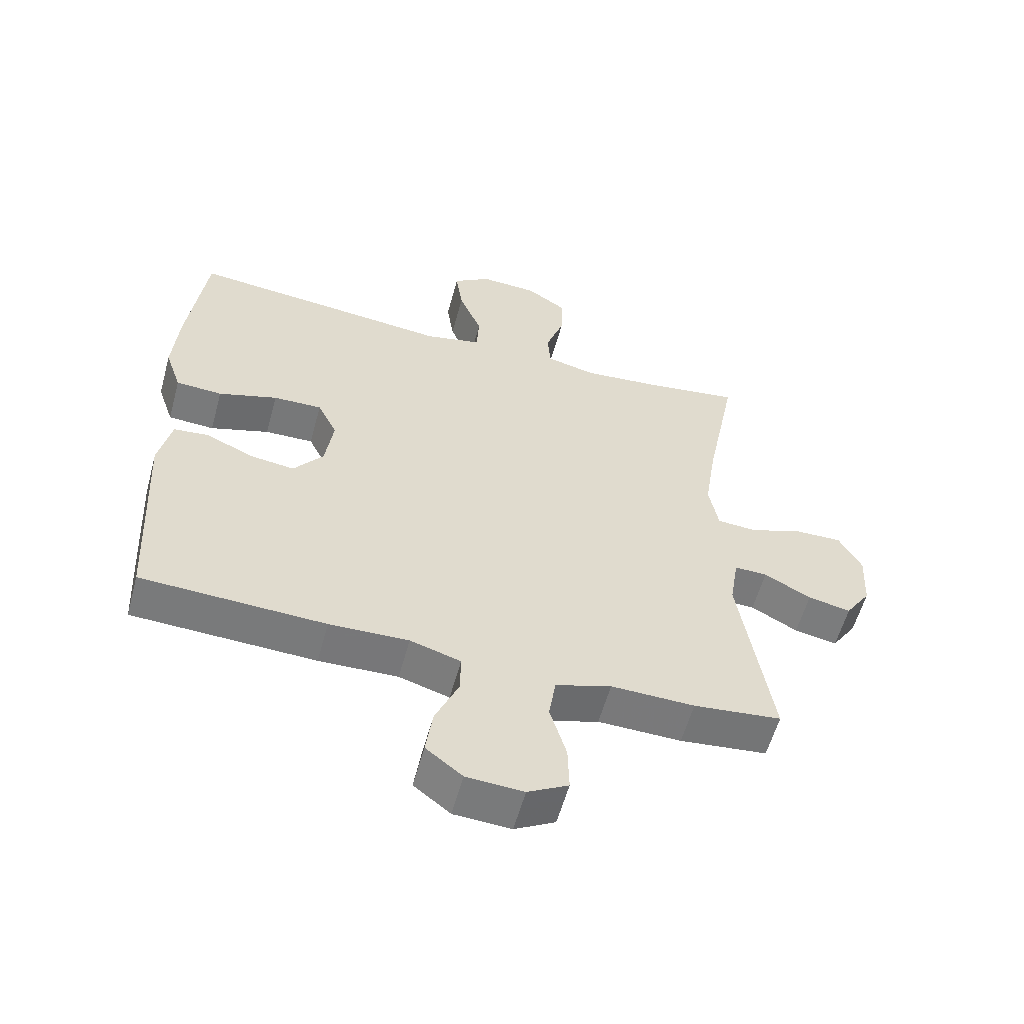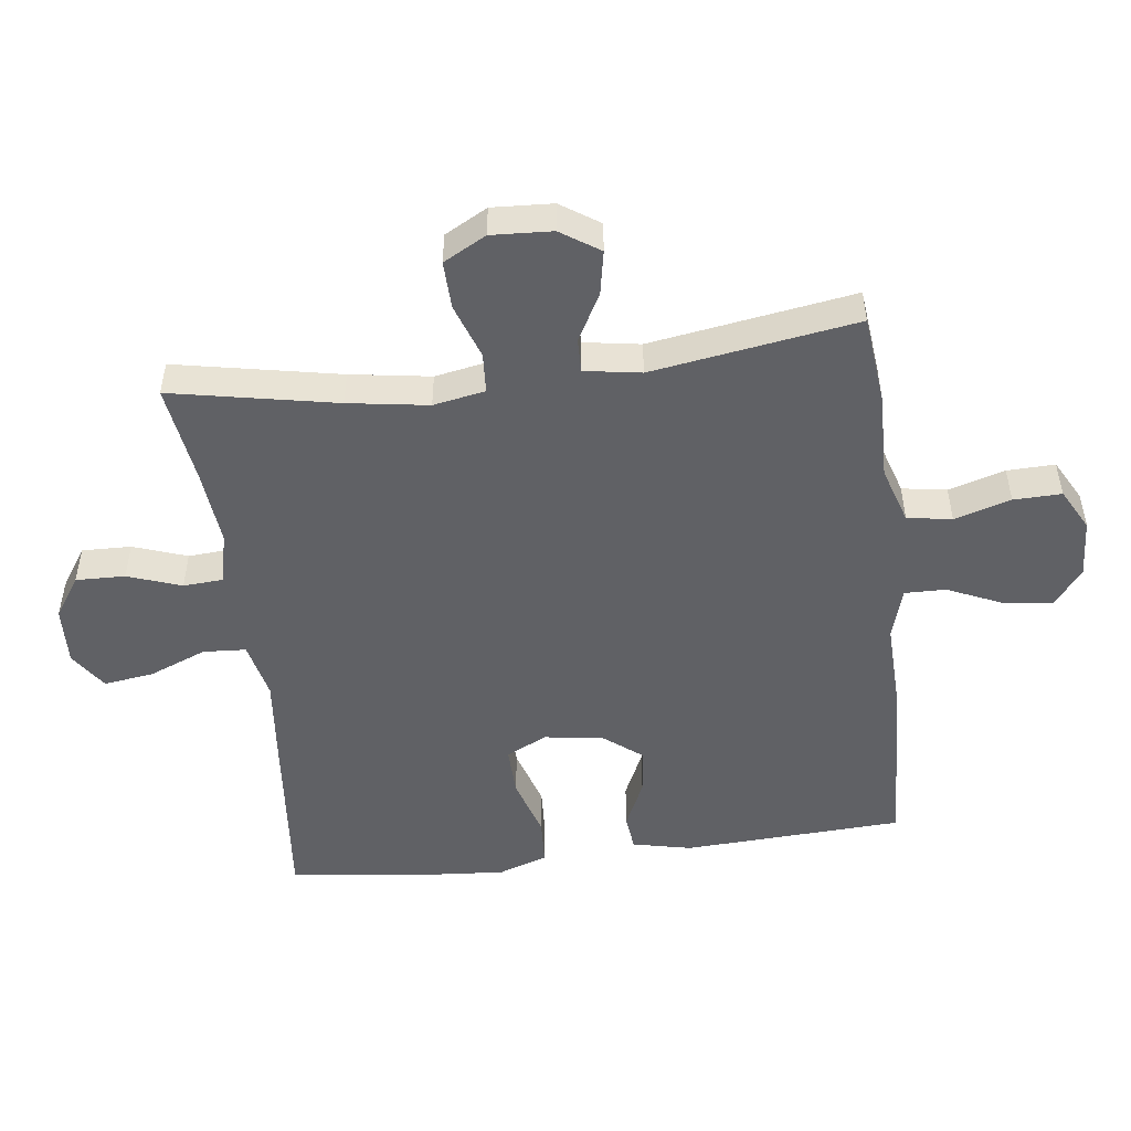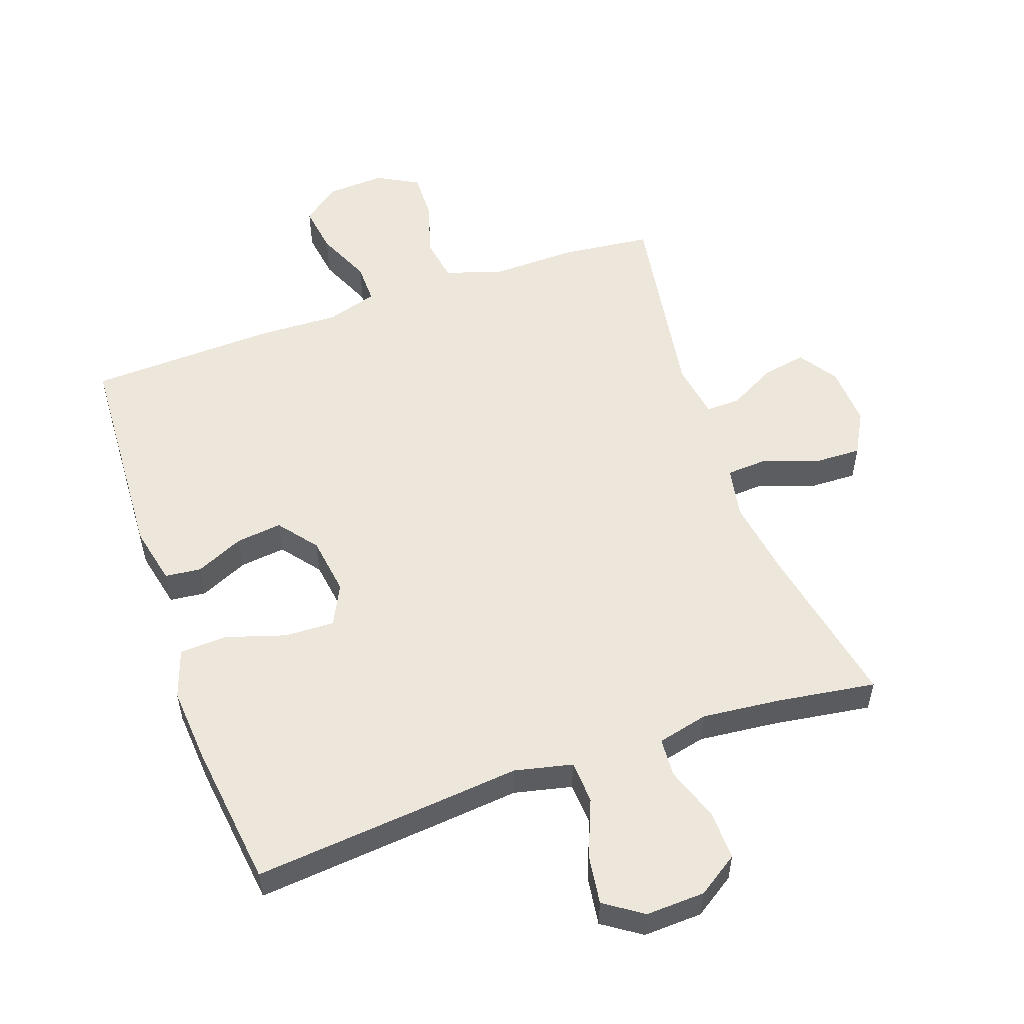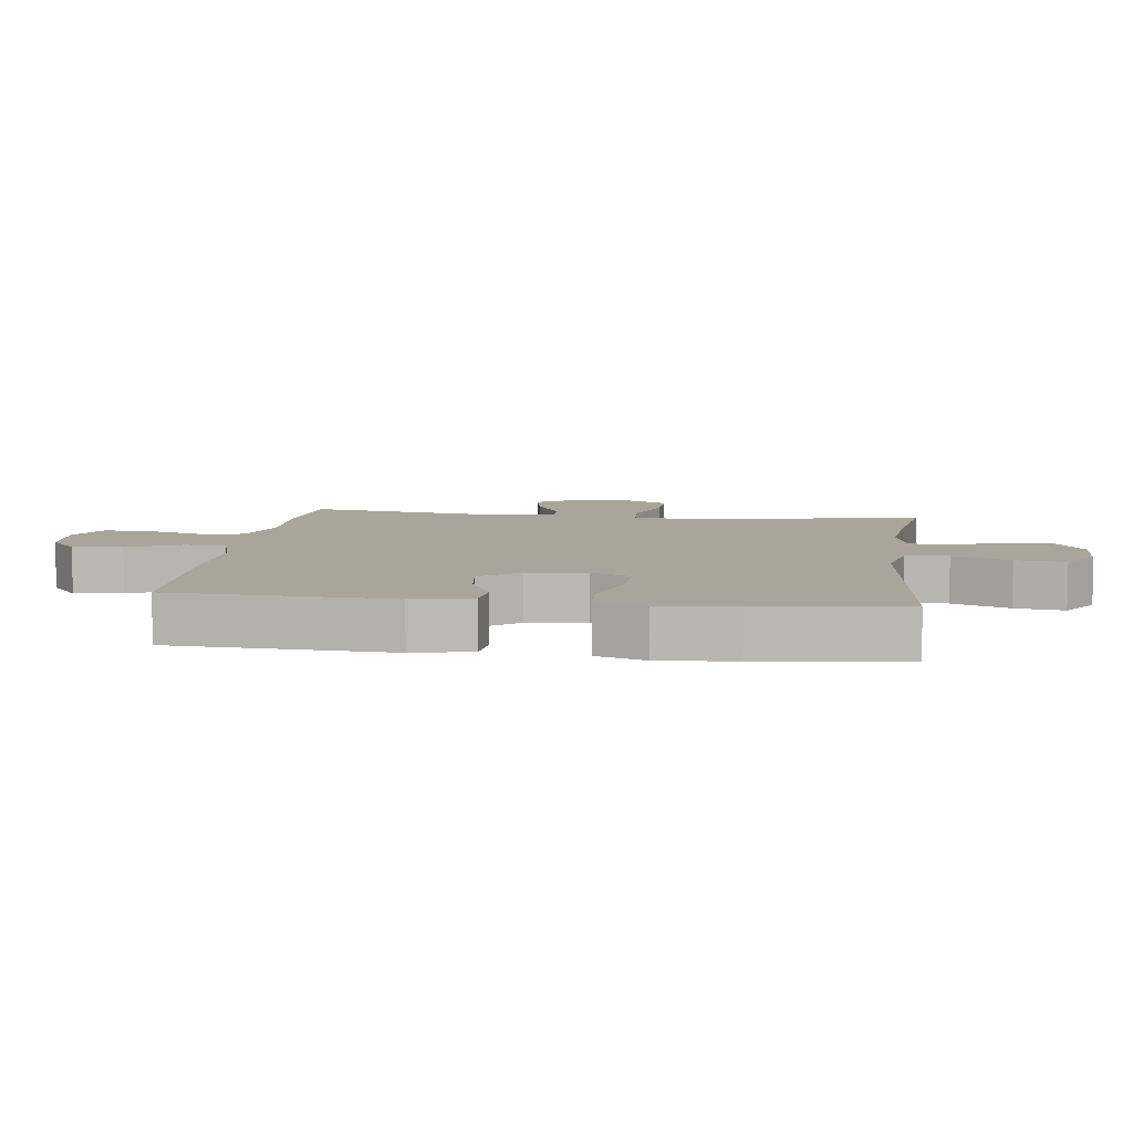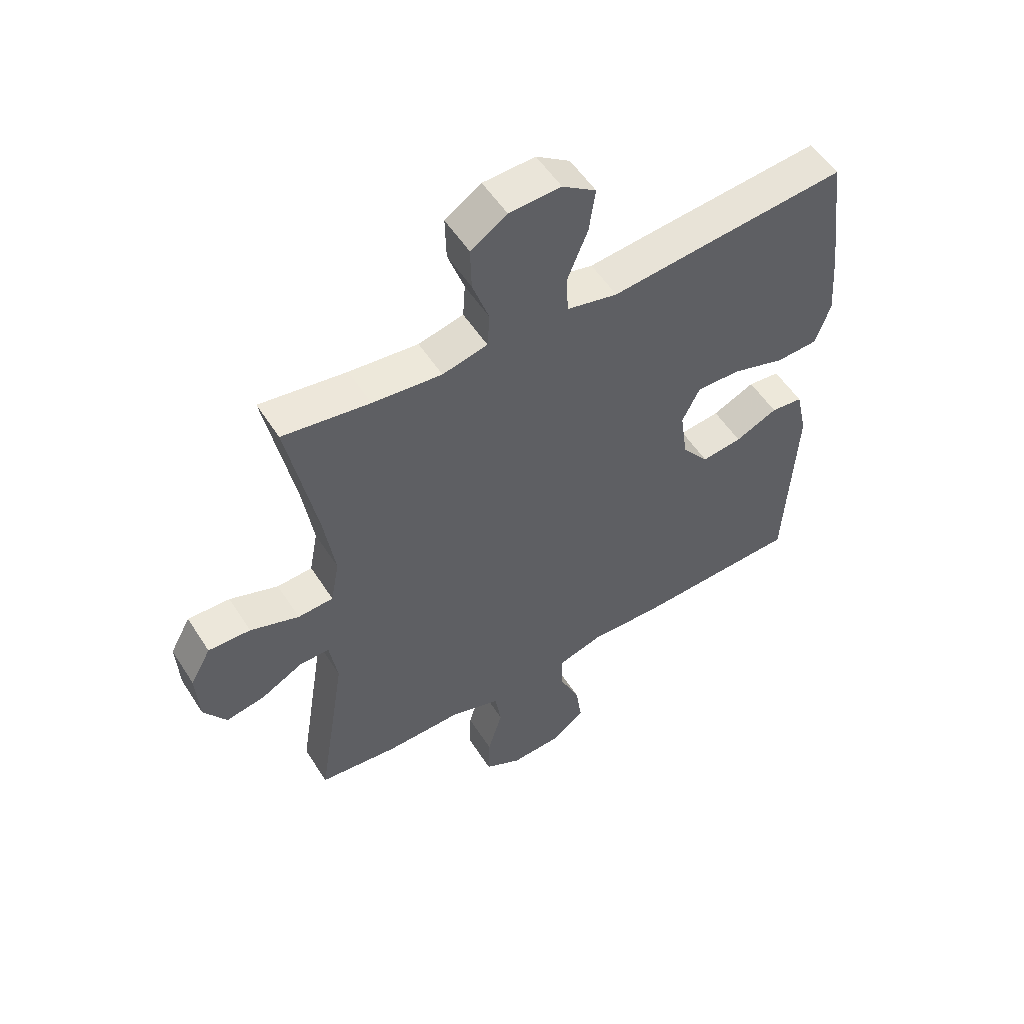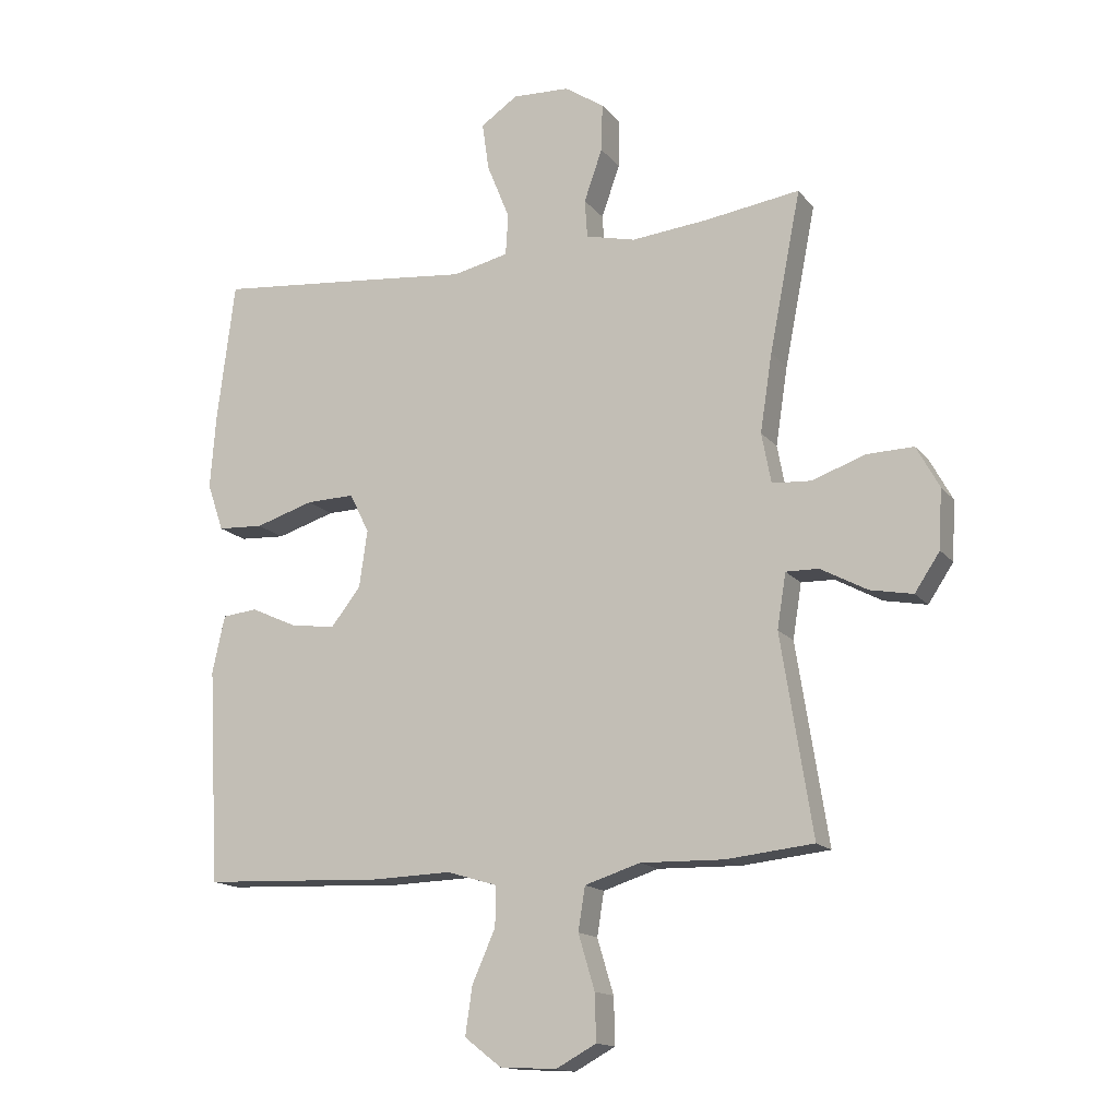
<metadata>
{"format":"obj","ext":"obj","renderer":"f3d","projection":"perspective","resolution":1024,"background":"white","views":[{"elev":-57.6,"azim":-15.2,"up":"+Z"},{"elev":-50.0,"azim":97.1,"up":"+Y"},{"elev":54.1,"azim":-19.3,"up":"+Y"},{"elev":7.6,"azim":-82.7,"up":"+Y"},{"elev":53.9,"azim":148.0,"up":"+Z"},{"elev":-15.0,"azim":24.4,"up":"+Z"}]}
</metadata>
<code>
v -0.5 0.07 0.5
v -0.221 0.07 0.473
v -0.084 0.07 0.459
v 0.005 0.07 0.479
v 0.009 0.07 0.545
v -0.027 0.07 0.634
v -0.038 0.07 0.711
v 0.021 0.07 0.751
v 0.112 0.07 0.747
v 0.175 0.07 0.705
v 0.173 0.07 0.629
v 0.144 0.07 0.546
v 0.148 0.07 0.485
v 0.227 0.07 0.466
v 0.348 0.07 0.478
v 0.5 0.07 0.5
v 0.45 0.07 0.245
v 0.431 0.07 0.121
v 0.446 0.07 0.041
v 0.508 0.07 0.037
v 0.593 0.07 0.067
v 0.667 0.07 0.069
v 0.703 0.07 0.003
v 0.698 0.07 -0.091
v 0.658 0.07 -0.151
v 0.59 0.07 -0.138
v 0.516 0.07 -0.098
v 0.464 0.07 -0.097
v 0.45 0.07 -0.184
v 0.5 0.07 -0.5
v 0.361 0.07 -0.515
v 0.229 0.07 -0.512
v 0.141 0.07 -0.54
v 0.13 0.07 -0.609
v 0.156 0.07 -0.696
v 0.158 0.07 -0.77
v 0.094 0.07 -0.805
v 0.004 0.07 -0.8
v -0.054 0.07 -0.755
v -0.043 0.07 -0.679
v -0.006 0.07 -0.595
v -0.005 0.07 -0.532
v -0.085 0.07 -0.508
v -0.21 0.07 -0.512
v -0.5 0.07 -0.5
v -0.518 0.07 -0.159
v -0.498 0.07 -0.068
v -0.442 0.07 -0.062
v -0.368 0.07 -0.096
v -0.297 0.07 -0.105
v -0.25 0.07 -0.045
v -0.237 0.07 0.046
v -0.268 0.07 0.109
v -0.345 0.07 0.107
v -0.438 0.07 0.078
v -0.511 0.07 0.082
v -0.537 0.07 0.158
v -0.528 0.07 0.276
v -0.5 0 0.5
v -0.221 0 0.473
v -0.084 0 0.459
v 0.005 0 0.479
v 0.009 0 0.545
v -0.027 0 0.634
v -0.038 0 0.711
v 0.021 0 0.751
v 0.112 0 0.747
v 0.175 0 0.705
v 0.173 0 0.629
v 0.144 0 0.546
v 0.148 0 0.485
v 0.227 0 0.466
v 0.348 0 0.478
v 0.5 0 0.5
v 0.45 0 0.245
v 0.431 0 0.121
v 0.446 0 0.041
v 0.508 0 0.037
v 0.593 0 0.067
v 0.667 0 0.069
v 0.703 0 0.003
v 0.698 0 -0.091
v 0.658 0 -0.151
v 0.59 0 -0.138
v 0.516 0 -0.098
v 0.464 0 -0.097
v 0.45 0 -0.184
v 0.5 0 -0.5
v 0.361 0 -0.515
v 0.229 0 -0.512
v 0.141 0 -0.54
v 0.13 0 -0.609
v 0.156 0 -0.696
v 0.158 0 -0.77
v 0.094 0 -0.805
v 0.004 0 -0.8
v -0.054 0 -0.755
v -0.043 0 -0.679
v -0.006 0 -0.595
v -0.005 0 -0.532
v -0.085 0 -0.508
v -0.21 0 -0.512
v -0.5 0 -0.5
v -0.518 0 -0.159
v -0.498 0 -0.068
v -0.442 0 -0.062
v -0.368 0 -0.096
v -0.297 0 -0.105
v -0.25 0 -0.045
v -0.237 0 0.046
v -0.268 0 0.109
v -0.345 0 0.107
v -0.438 0 0.078
v -0.511 0 0.082
v -0.537 0 0.158
v -0.528 0 0.276
f 54 55 56 57
f 53 54 57 58
f 46 47 48 49
f 46 49 50
f 43 44 45 46
f 42 43 46 50
f 38 39 40 41
f 38 41 42
f 37 38 42
f 34 35 36 37
f 33 34 37 42
f 32 33 42 50
f 29 30 31 32
f 28 29 32 50
f 24 25 26 27
f 24 27 28
f 20 21 22 23
f 19 20 23 24
f 15 16 17
f 14 15 17 18
f 13 14 18 19
f 9 10 11 12
f 9 12 13
f 8 9 13
f 5 6 7 8
f 5 8 13
f 4 5 13 19
f 58 1 2 3
f 53 58 3 4
f 24 28 50 51
f 19 24 51 52
f 4 19 52 53
f 115 114 113 112
f 116 115 112 111
f 107 106 105 104
f 108 107 104
f 104 103 102 101
f 108 104 101 100
f 99 98 97 96
f 100 99 96
f 100 96 95
f 95 94 93 92
f 100 95 92 91
f 108 100 91 90
f 90 89 88 87
f 108 90 87 86
f 85 84 83 82
f 86 85 82
f 81 80 79 78
f 82 81 78 77
f 75 74 73
f 76 75 73 72
f 77 76 72 71
f 70 69 68 67
f 71 70 67
f 71 67 66
f 66 65 64 63
f 71 66 63
f 77 71 63 62
f 61 60 59 116
f 62 61 116 111
f 109 108 86 82
f 110 109 82 77
f 111 110 77 62
f 1 59 60 2
f 2 60 61 3
f 3 61 62 4
f 4 62 63 5
f 5 63 64 6
f 6 64 65 7
f 7 65 66 8
f 8 66 67 9
f 9 67 68 10
f 10 68 69 11
f 11 69 70 12
f 12 70 71 13
f 13 71 72 14
f 14 72 73 15
f 15 73 74 16
f 16 74 75 17
f 17 75 76 18
f 18 76 77 19
f 19 77 78 20
f 20 78 79 21
f 21 79 80 22
f 22 80 81 23
f 23 81 82 24
f 24 82 83 25
f 25 83 84 26
f 26 84 85 27
f 27 85 86 28
f 28 86 87 29
f 29 87 88 30
f 30 88 89 31
f 31 89 90 32
f 32 90 91 33
f 33 91 92 34
f 34 92 93 35
f 35 93 94 36
f 36 94 95 37
f 37 95 96 38
f 38 96 97 39
f 39 97 98 40
f 40 98 99 41
f 41 99 100 42
f 42 100 101 43
f 43 101 102 44
f 44 102 103 45
f 45 103 104 46
f 46 104 105 47
f 47 105 106 48
f 48 106 107 49
f 49 107 108 50
f 50 108 109 51
f 51 109 110 52
f 52 110 111 53
f 53 111 112 54
f 54 112 113 55
f 55 113 114 56
f 56 114 115 57
f 57 115 116 58
f 58 116 59 1

</code>
